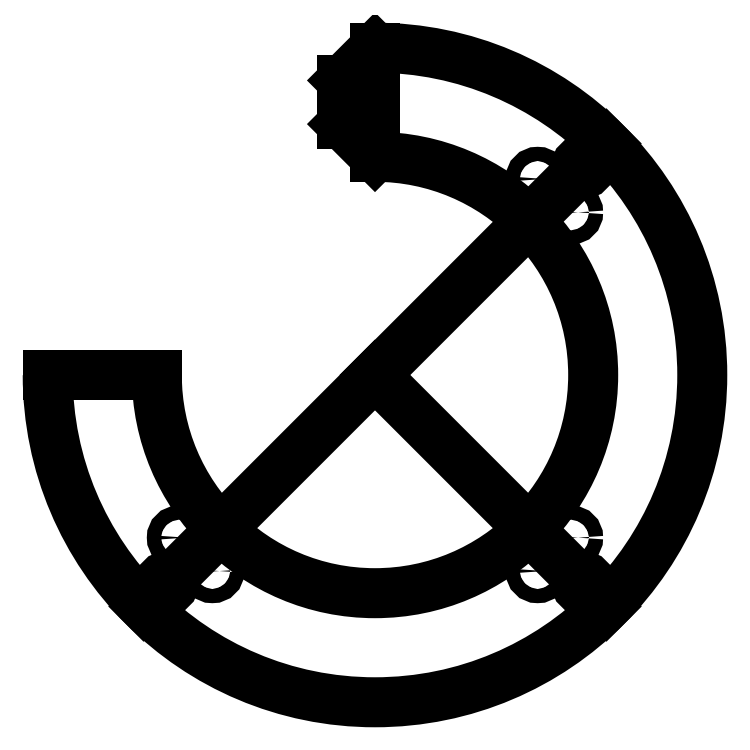
<metadata>
{"format":"dxf","ext":"dxf","renderer":"ezdxf+matplotlib","layout":"modelspace","background":"white","min_lineweight":24,"dpi":150}
</metadata>
<code>
0
SECTION
2
ENTITIES
0
ARC
8
0
10
0
20
0
30
0
40
20
210
0
220
0
230
1
50
-180
51
90
0
ARC
8
0
10
0
20
0
30
0
40
30
210
0
220
0
230
1
50
-180
51
90
0
LINE
8
0
10
0
20
20
30
0
11
1.22e-14
21
30
31
0
0
LINE
8
0
10
-20
20
0
30
0
11
-30
21
0
31
0
0
LINE
8
0
10
0
20
20
30
0
11
-3
21
23
31
0
0
LINE
8
0
10
-3
20
23
30
0
11
-3
21
27
31
0
0
LINE
8
0
10
-3
20
27
30
0
11
1.22e-14
21
30
31
0
0
LINE
8
0
10
0
20
0
30
0
11
21.21
21
-21.21
31
0
0
LINE
8
0
10
0
20
0
30
0
11
21.21
21
21.21
31
0
0
LINE
8
0
10
0
20
0
30
0
11
-21.21
21
-21.21
31
0
0
CIRCLE
8
0
10
19.09
20
19.09
30
0
40
0.65
210
0
220
0
230
1
0
CIRCLE
8
0
10
14.91
20
17.97
30
0
40
0.65
210
0
220
0
230
1
0
CIRCLE
8
0
10
17.97
20
14.91
30
0
40
0.65
210
0
220
0
230
1
0
CIRCLE
8
0
10
14.91
20
-17.97
30
0
40
0.65
210
-0
220
0
230
1
0
CIRCLE
8
0
10
19.09
20
-19.09
30
0
40
0.65
210
-0
220
0
230
1
0
CIRCLE
8
0
10
17.97
20
-14.91
30
0
40
0.65
210
-0
220
0
230
1
0
CIRCLE
8
0
10
-17.97
20
-14.91
30
0
40
0.65
210
0
220
0
230
1
0
CIRCLE
8
0
10
-19.09
20
-19.09
30
0
40
0.65
210
0
220
0
230
1
0
CIRCLE
8
0
10
-14.91
20
-17.97
30
0
40
0.65
210
0
220
0
230
1
0
ENDSEC
0
EOF

</code>
